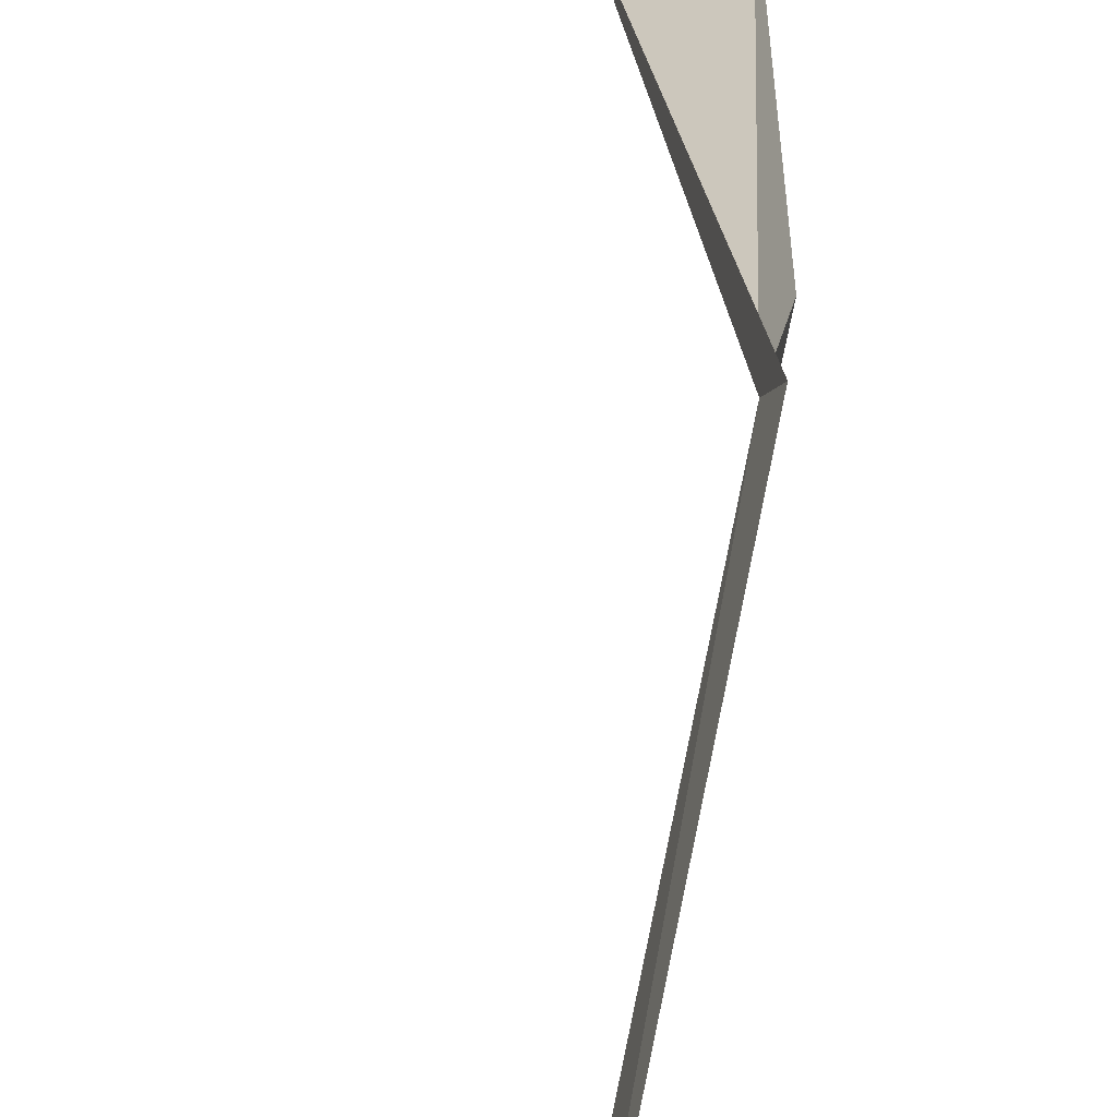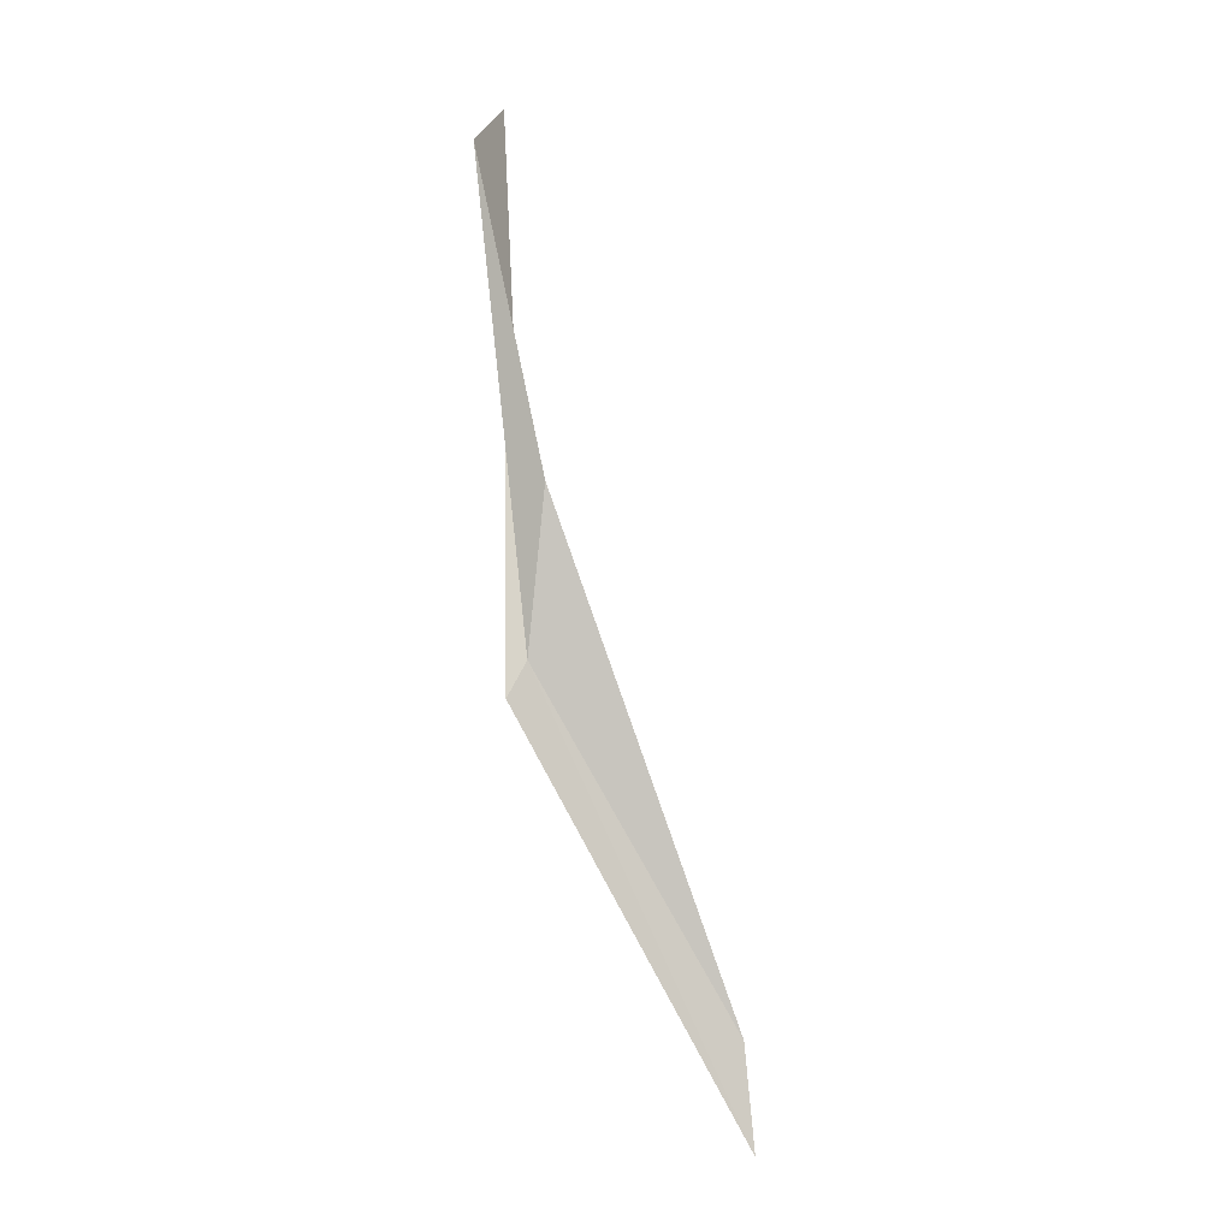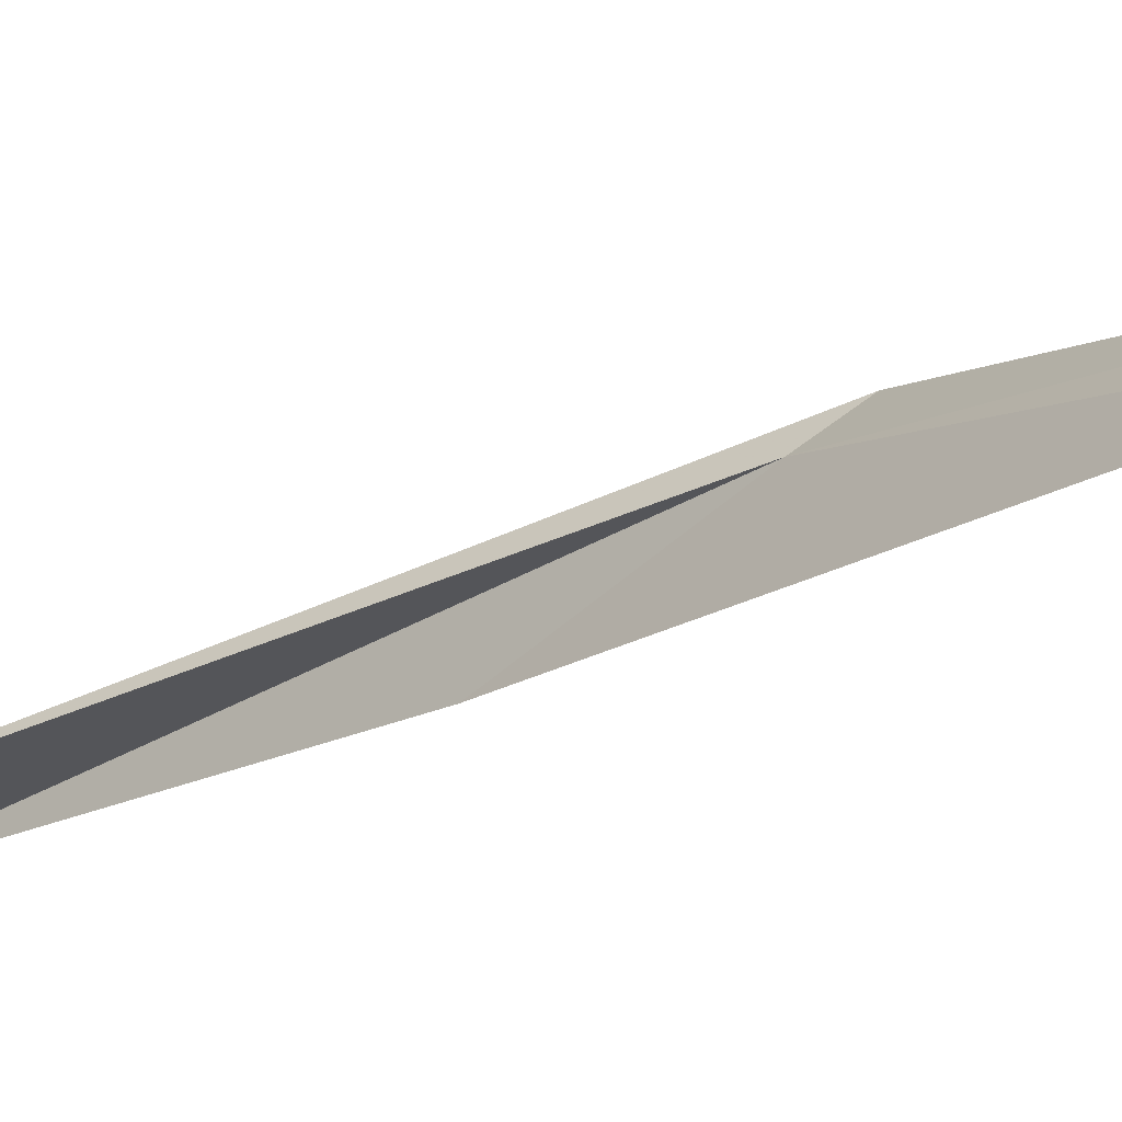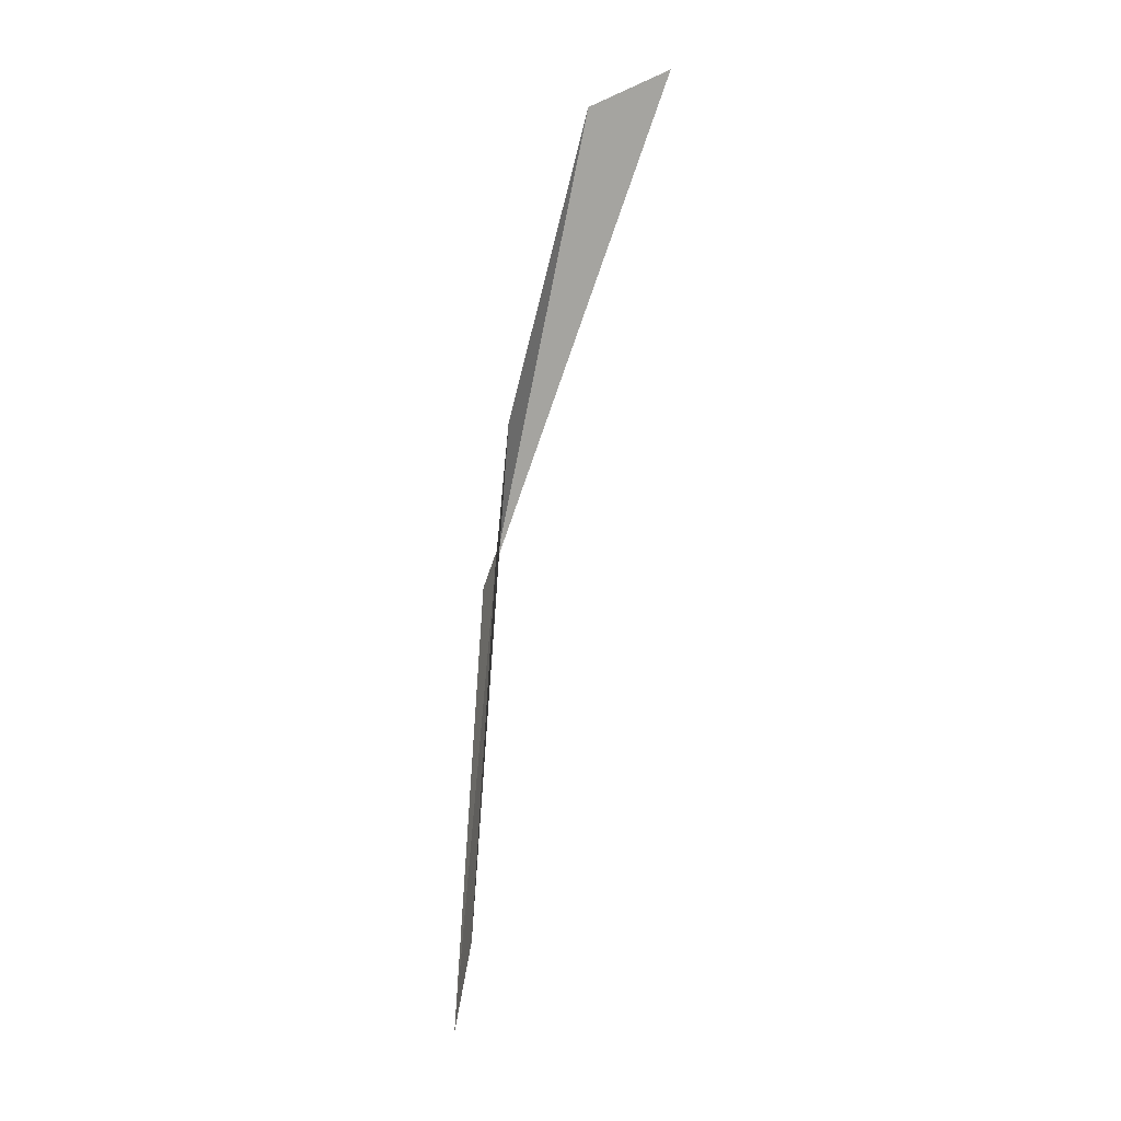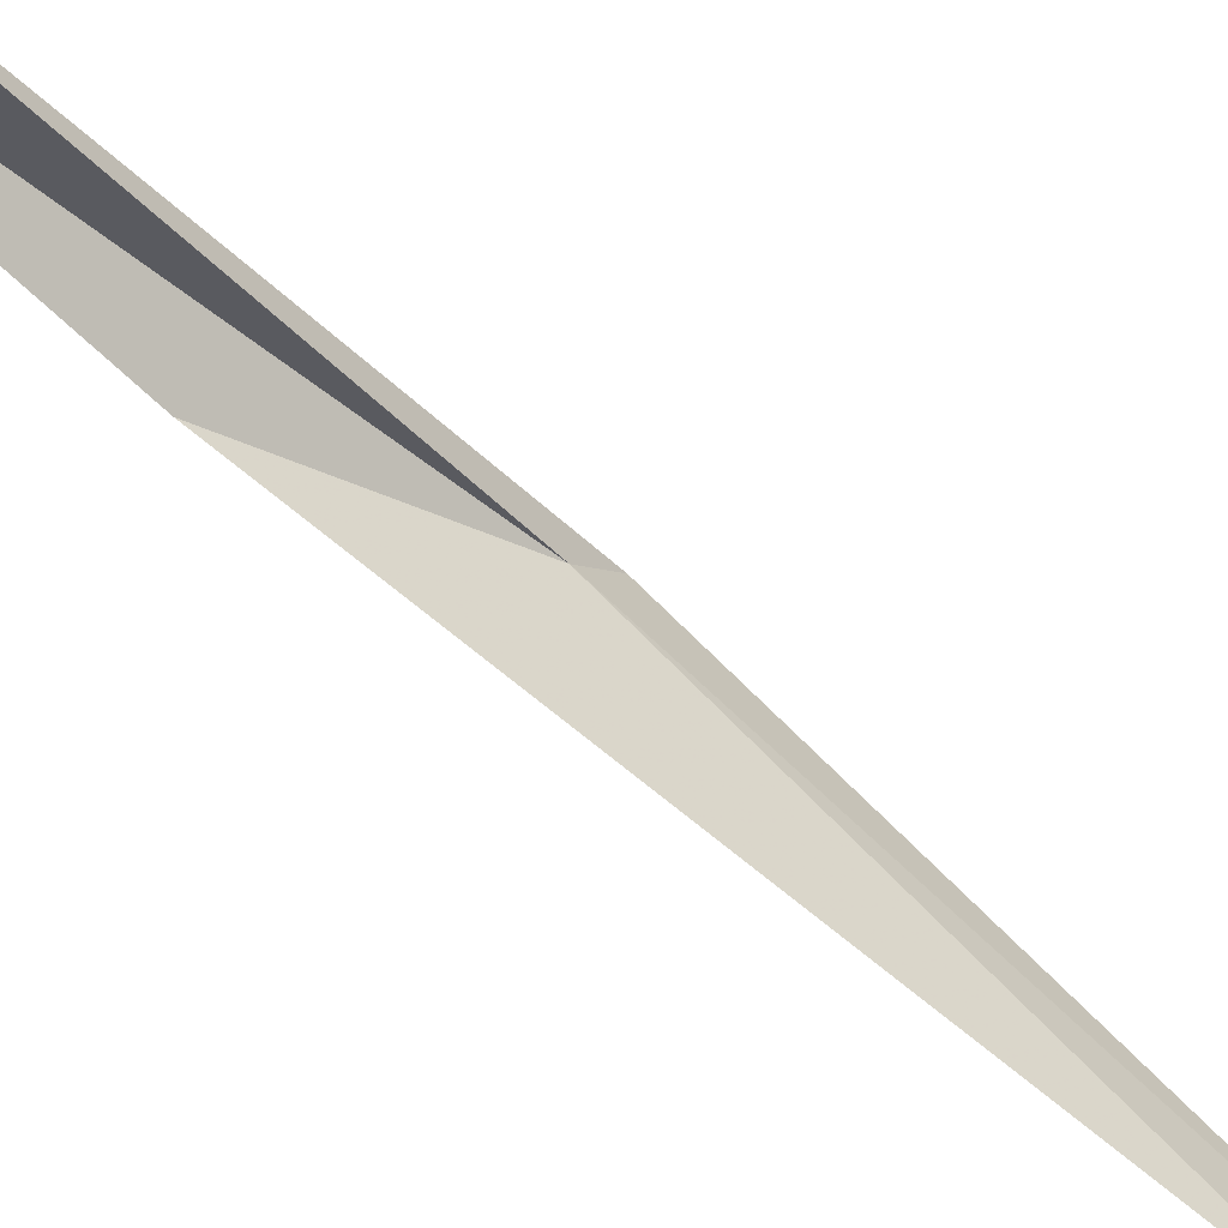
<metadata>
{"format":"obj","ext":"obj","renderer":"f3d","projection":"perspective","resolution":1024,"background":"white","views":[{"elev":20.0,"azim":-167.3,"up":"+Y"},{"elev":5.4,"azim":-85.8,"up":"+Z"},{"elev":-44.4,"azim":139.9,"up":"+Y"},{"elev":19.6,"azim":4.5,"up":"+Z"},{"elev":-33.9,"azim":56.1,"up":"+Y"}]}
</metadata>
<code>
v -9.571 4.578 223.2
v -1.771 9.514 262.8
v 5.185 8.014 266.1
v -10.87 6.061 220.4
v -11.68 -12.81 185.8
v -10.15 -11.88 194.4
v -8.148 3.334 236.6
f 1 3 2
f 1 4 3
f 1 5 4
f 1 7 6
f 1 6 5
f 1 2 7

</code>
